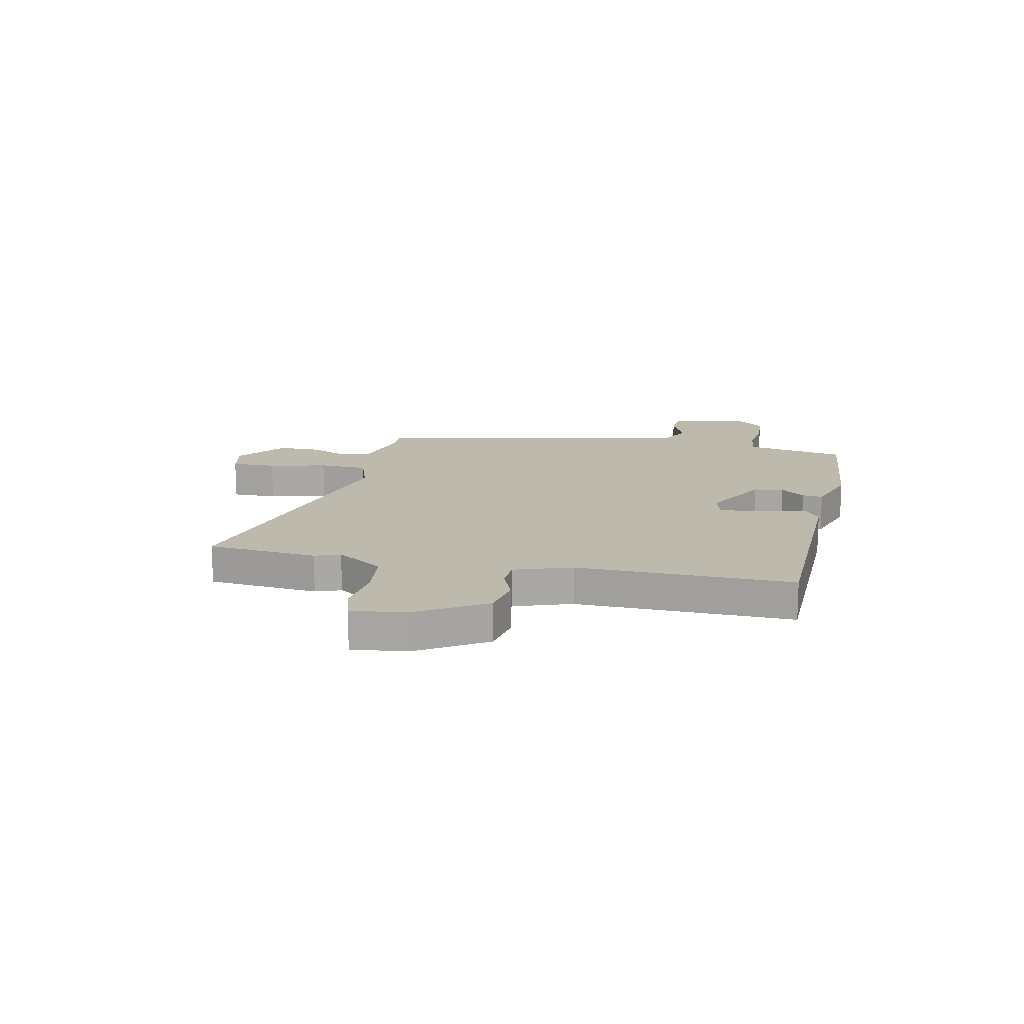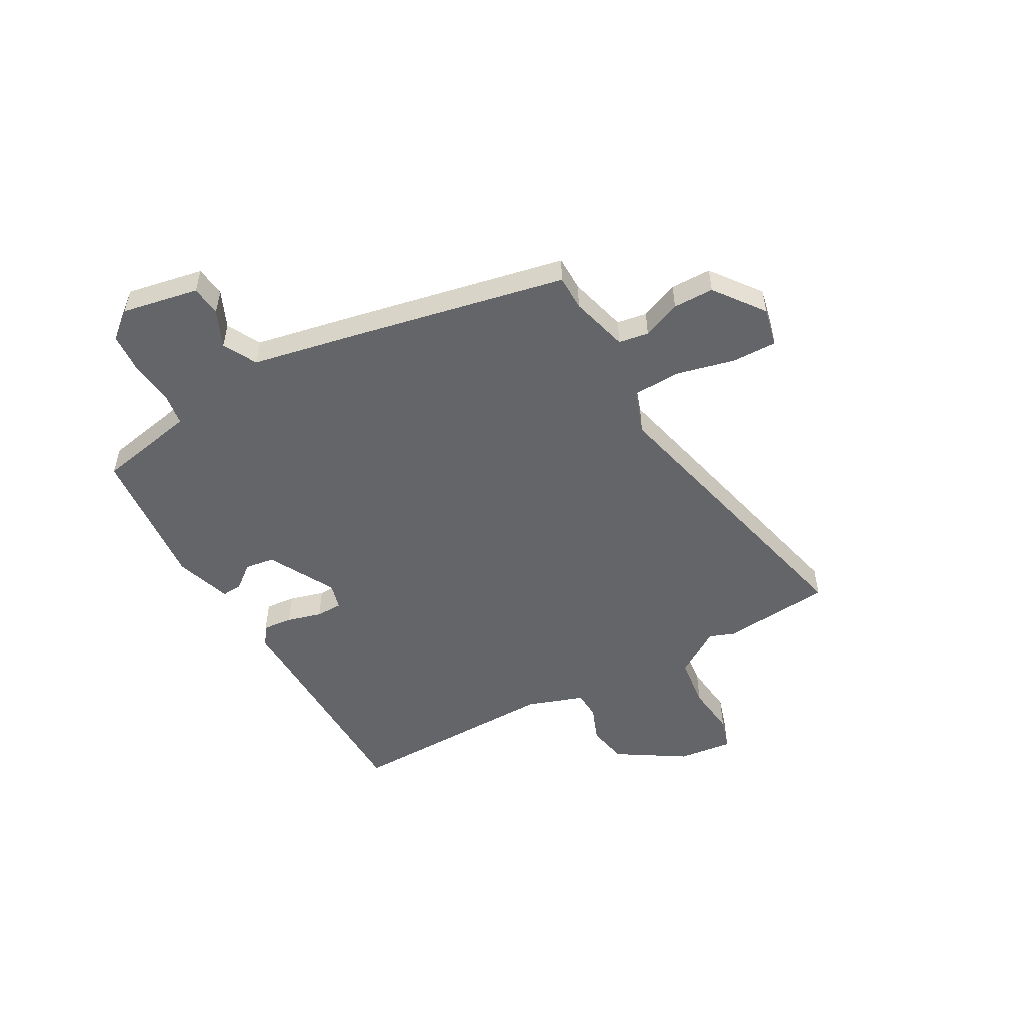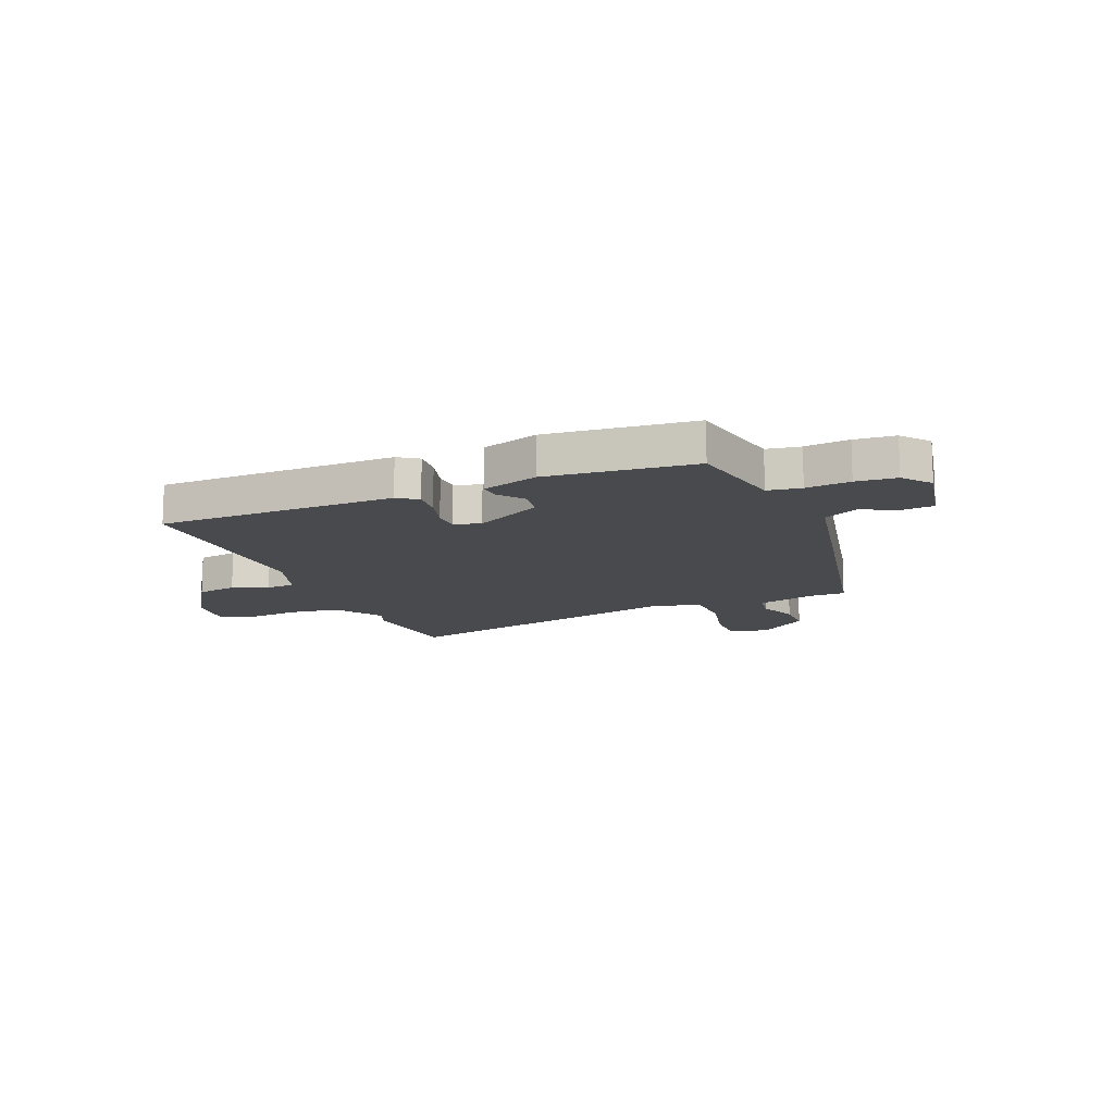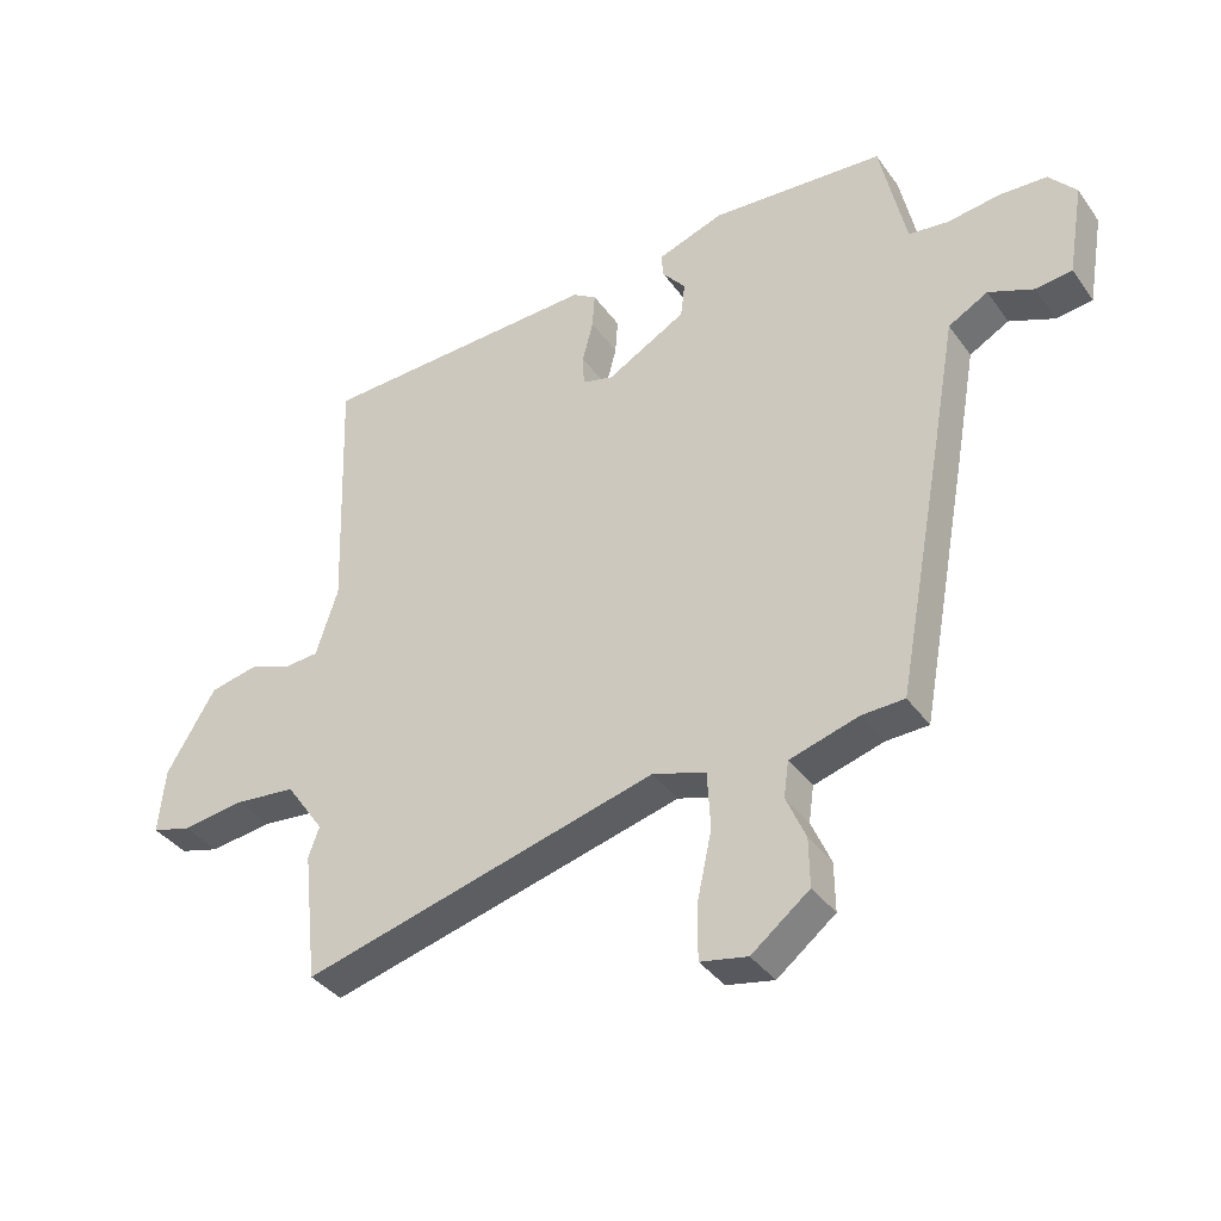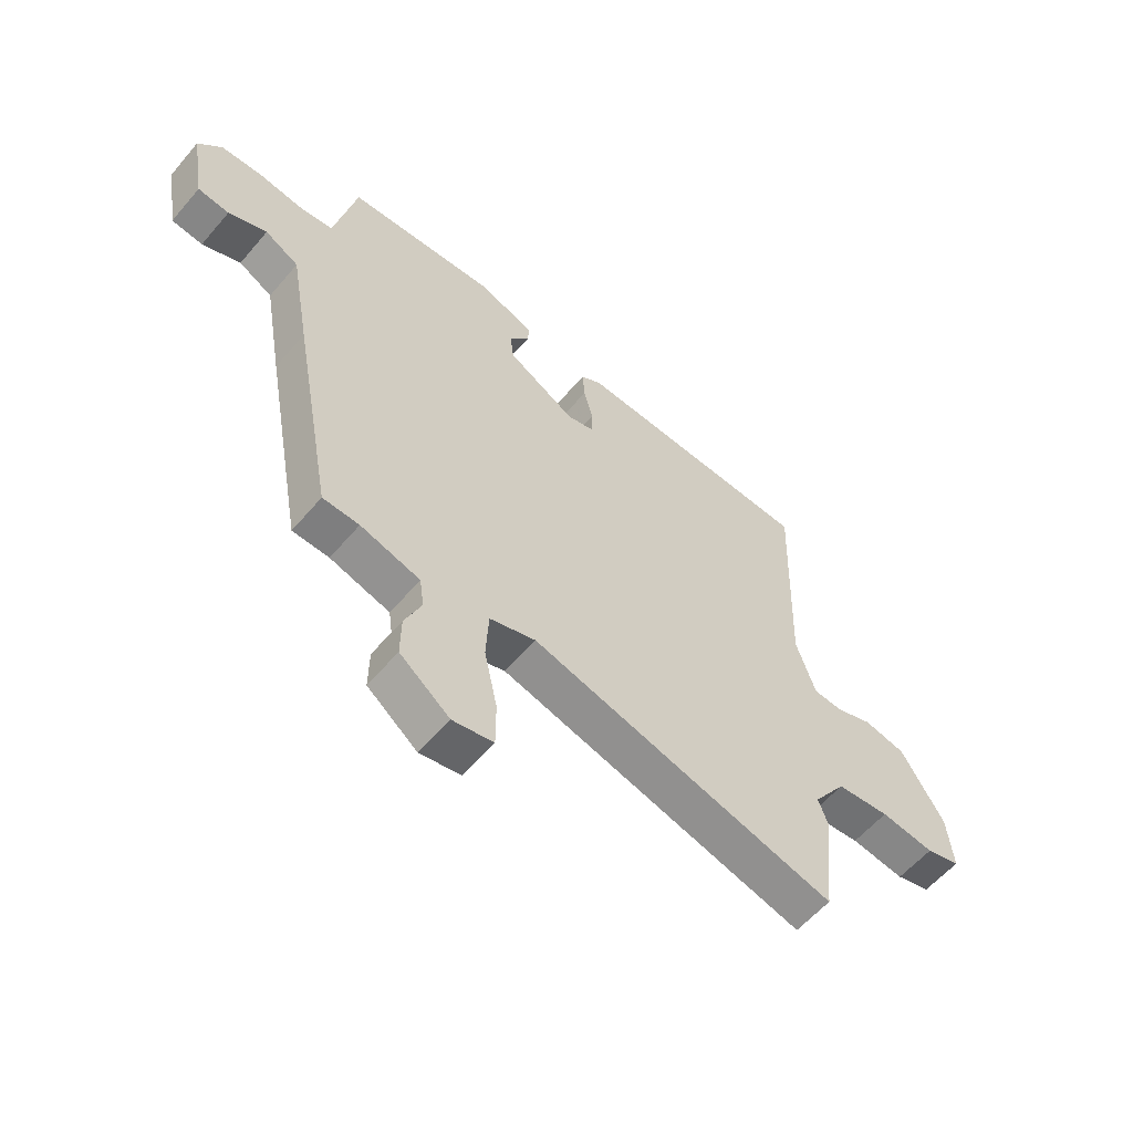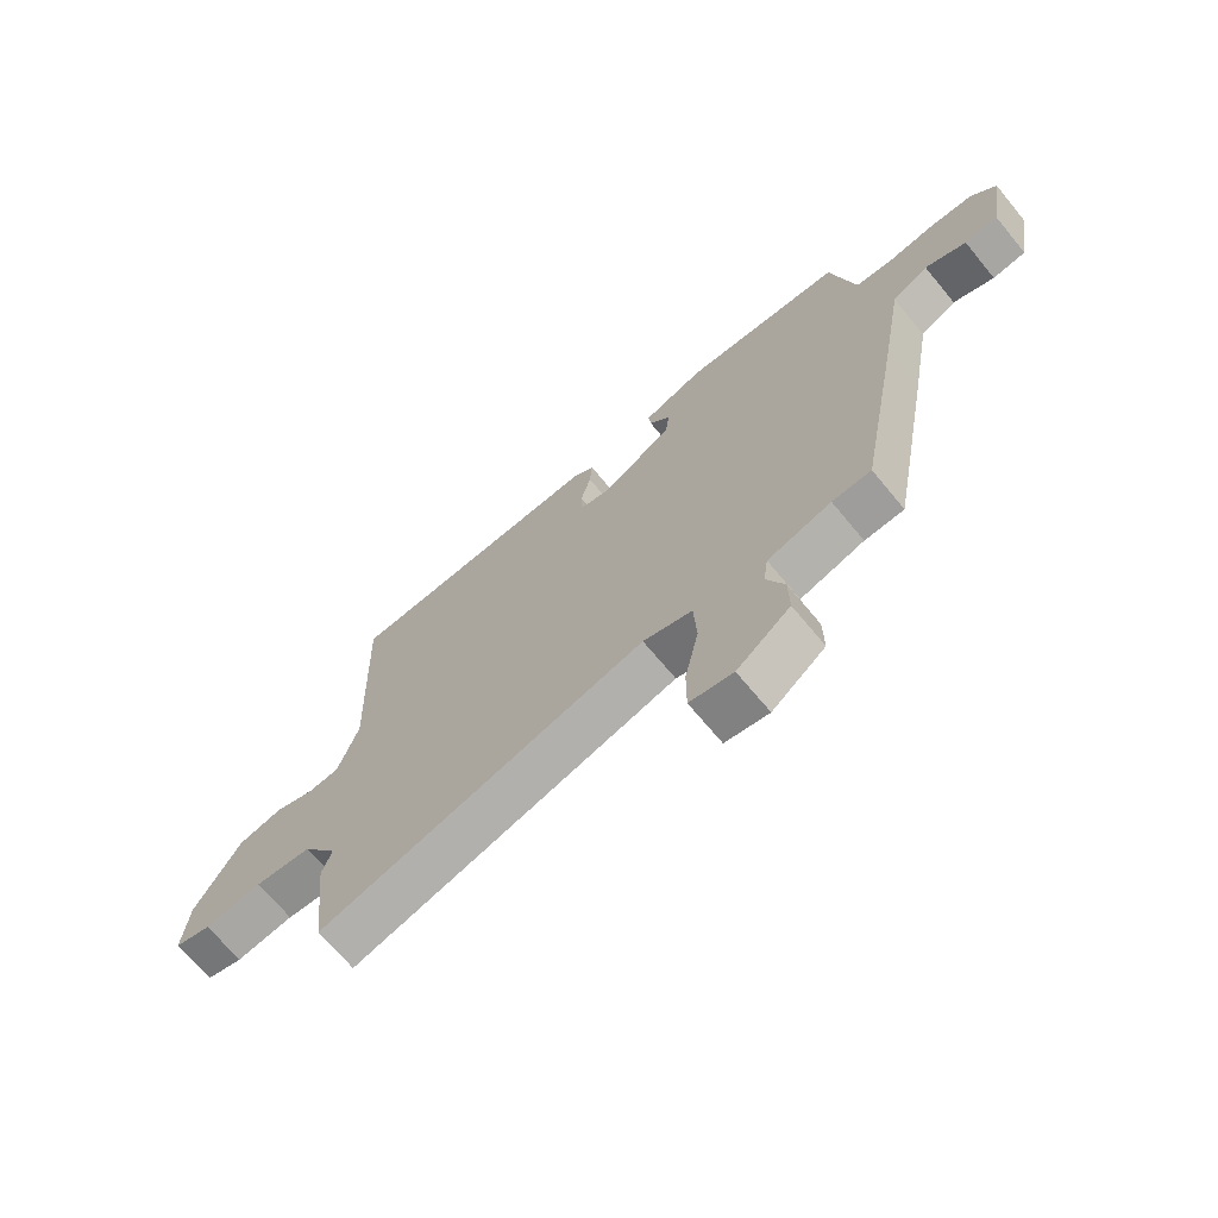
<metadata>
{"format":"obj","ext":"obj","renderer":"f3d","projection":"perspective","resolution":1024,"background":"white","views":[{"elev":15.3,"azim":-79.0,"up":"+Y"},{"elev":-51.5,"azim":118.0,"up":"+Y"},{"elev":-13.2,"azim":20.9,"up":"+Y"},{"elev":-37.6,"azim":31.5,"up":"+Z"},{"elev":-58.5,"azim":139.9,"up":"+Z"},{"elev":-69.2,"azim":39.7,"up":"+Z"}]}
</metadata>
<code>
v 0.468 0.07 -0.536
v 0.401 0.07 -0.538
v 0.291 0.07 -0.57
v 0.283 0.07 -0.627
v 0.314 0.07 -0.699
v 0.315 0.07 -0.776
v 0.223 0.07 -0.848
v 0.148 0.07 -0.833
v 0.148 0.07 -0.748
v 0.172 0.07 -0.637
v 0.167 0.07 -0.545
v 0.082 0.07 -0.518
v -0.482 0.07 -0.665
v -0.505 0.07 -0.457
v -0.488 0.07 -0.409
v -0.549 0.07 -0.321
v -0.647 0.07 -0.311
v -0.746 0.07 -0.324
v -0.809 0.07 -0.306
v -0.799 0.07 -0.202
v -0.721 0.07 -0.072
v -0.644 0.07 -0.056
v -0.576 0.07 -0.081
v -0.522 0.07 -0.077
v -0.487 0.07 0.031
v -0.501 0.07 0.439
v -0.052 0.07 0.456
v -0.014 0.07 0.431
v -0.018 0.07 0.374
v -0.035 0.07 0.308
v -0.033 0.07 0.258
v 0.017 0.07 0.245
v 0.143 0.07 0.316
v 0.15 0.07 0.372
v 0.113 0.07 0.417
v 0.109 0.07 0.456
v 0.215 0.07 0.493
v 0.491 0.07 0.473
v 0.519 0.07 0.343
v 0.532 0.07 0.284
v 0.595 0.07 0.276
v 0.678 0.07 0.287
v 0.754 0.07 0.283
v 0.797 0.07 0.232
v 0.772 0.07 0.086
v 0.714 0.07 0.079
v 0.643 0.07 0.109
v 0.58 0.07 0.074
v 0.544 0.07 -0.127
v 0.468 0 -0.536
v 0.401 0 -0.538
v 0.291 0 -0.57
v 0.283 0 -0.627
v 0.314 0 -0.699
v 0.315 0 -0.776
v 0.223 0 -0.848
v 0.148 0 -0.833
v 0.148 0 -0.748
v 0.172 0 -0.637
v 0.167 0 -0.545
v 0.082 0 -0.518
v -0.482 0 -0.665
v -0.505 0 -0.457
v -0.488 0 -0.409
v -0.549 0 -0.321
v -0.647 0 -0.311
v -0.746 0 -0.324
v -0.809 0 -0.306
v -0.799 0 -0.202
v -0.721 0 -0.072
v -0.644 0 -0.056
v -0.576 0 -0.081
v -0.522 0 -0.077
v -0.487 0 0.031
v -0.501 0 0.439
v -0.052 0 0.456
v -0.014 0 0.431
v -0.018 0 0.374
v -0.035 0 0.308
v -0.033 0 0.258
v 0.017 0 0.245
v 0.143 0 0.316
v 0.15 0 0.372
v 0.113 0 0.417
v 0.109 0 0.456
v 0.215 0 0.493
v 0.491 0 0.473
v 0.519 0 0.343
v 0.532 0 0.284
v 0.595 0 0.276
v 0.678 0 0.287
v 0.754 0 0.283
v 0.797 0 0.232
v 0.772 0 0.086
v 0.714 0 0.079
v 0.643 0 0.109
v 0.58 0 0.074
v 0.544 0 -0.127
f 48 49 1 2
f 44 45 46 47
f 44 47 48
f 41 42 43 44
f 40 41 44 48
f 36 37 38 39
f 34 35 36 39
f 33 34 39 40
f 32 33 40 48
f 27 28 29 30
f 25 26 27 30
f 24 25 30 31
f 20 21 22 23
f 20 23 24
f 17 18 19 20
f 16 17 20 24
f 15 16 24 31
f 12 13 14 15
f 7 8 9 10
f 7 10 11
f 4 5 6 7
f 3 4 7 11
f 2 3 11 12
f 15 31 32 48
f 2 12 15 48
f 51 50 98 97
f 96 95 94 93
f 97 96 93
f 93 92 91 90
f 97 93 90 89
f 88 87 86 85
f 88 85 84 83
f 89 88 83 82
f 97 89 82 81
f 79 78 77 76
f 79 76 75 74
f 80 79 74 73
f 72 71 70 69
f 73 72 69
f 69 68 67 66
f 73 69 66 65
f 80 73 65 64
f 64 63 62 61
f 59 58 57 56
f 60 59 56
f 56 55 54 53
f 60 56 53 52
f 61 60 52 51
f 97 81 80 64
f 97 64 61 51
f 1 50 51 2
f 2 51 52 3
f 3 52 53 4
f 4 53 54 5
f 5 54 55 6
f 6 55 56 7
f 7 56 57 8
f 8 57 58 9
f 9 58 59 10
f 10 59 60 11
f 11 60 61 12
f 12 61 62 13
f 13 62 63 14
f 14 63 64 15
f 15 64 65 16
f 16 65 66 17
f 17 66 67 18
f 18 67 68 19
f 19 68 69 20
f 20 69 70 21
f 21 70 71 22
f 22 71 72 23
f 23 72 73 24
f 24 73 74 25
f 25 74 75 26
f 26 75 76 27
f 27 76 77 28
f 28 77 78 29
f 29 78 79 30
f 30 79 80 31
f 31 80 81 32
f 32 81 82 33
f 33 82 83 34
f 34 83 84 35
f 35 84 85 36
f 36 85 86 37
f 37 86 87 38
f 38 87 88 39
f 39 88 89 40
f 40 89 90 41
f 41 90 91 42
f 42 91 92 43
f 43 92 93 44
f 44 93 94 45
f 45 94 95 46
f 46 95 96 47
f 47 96 97 48
f 48 97 98 49
f 49 98 50 1

</code>
